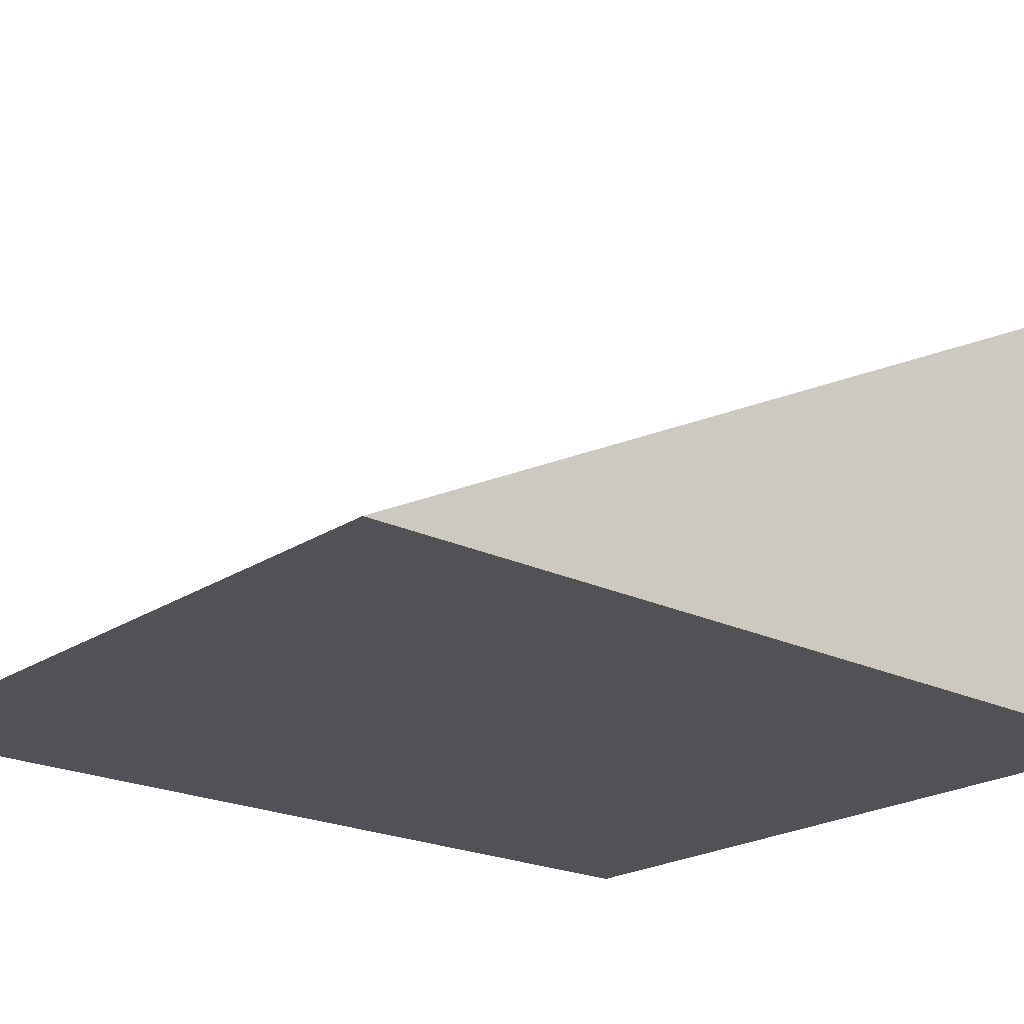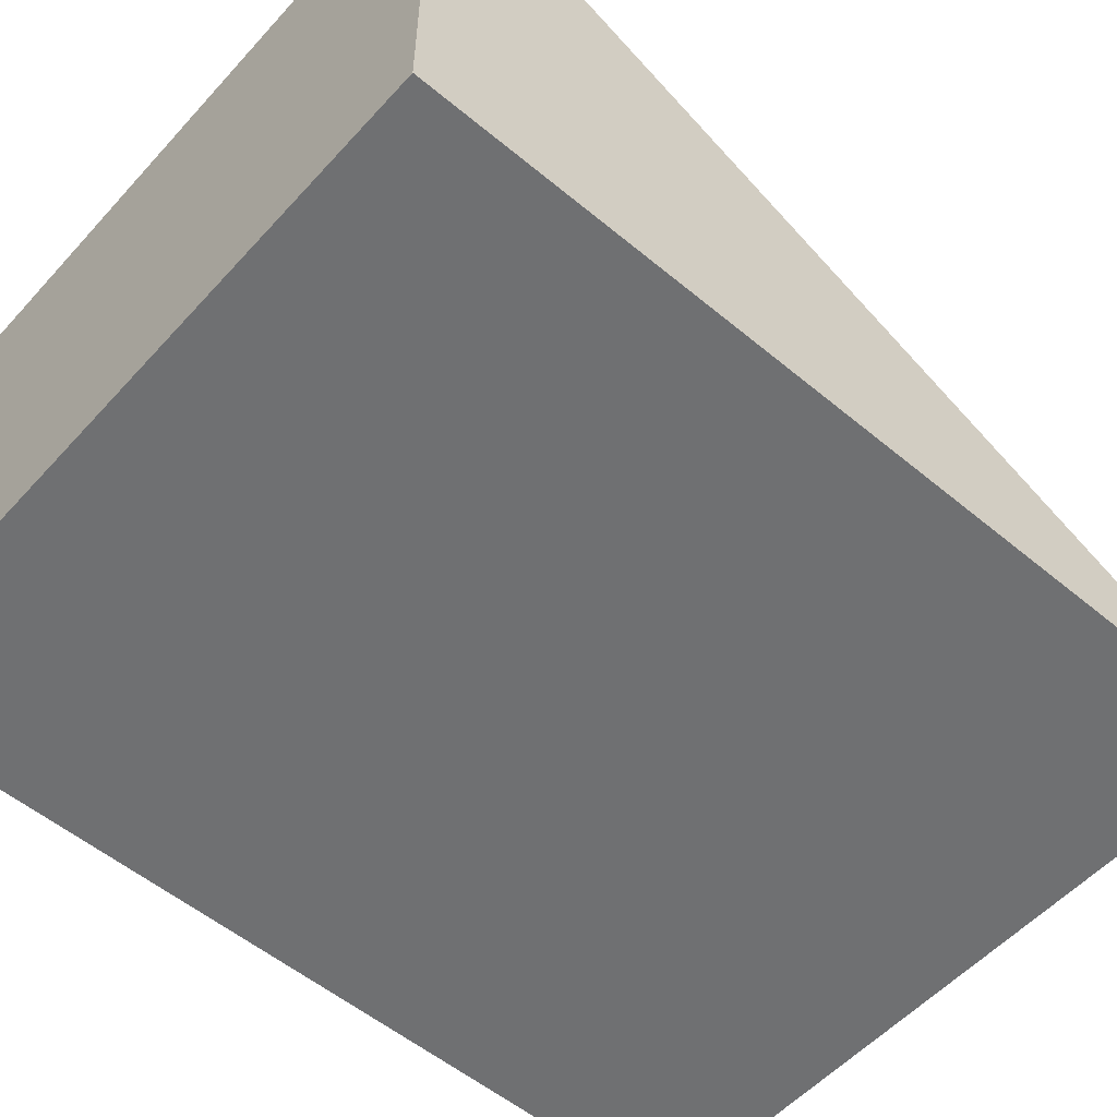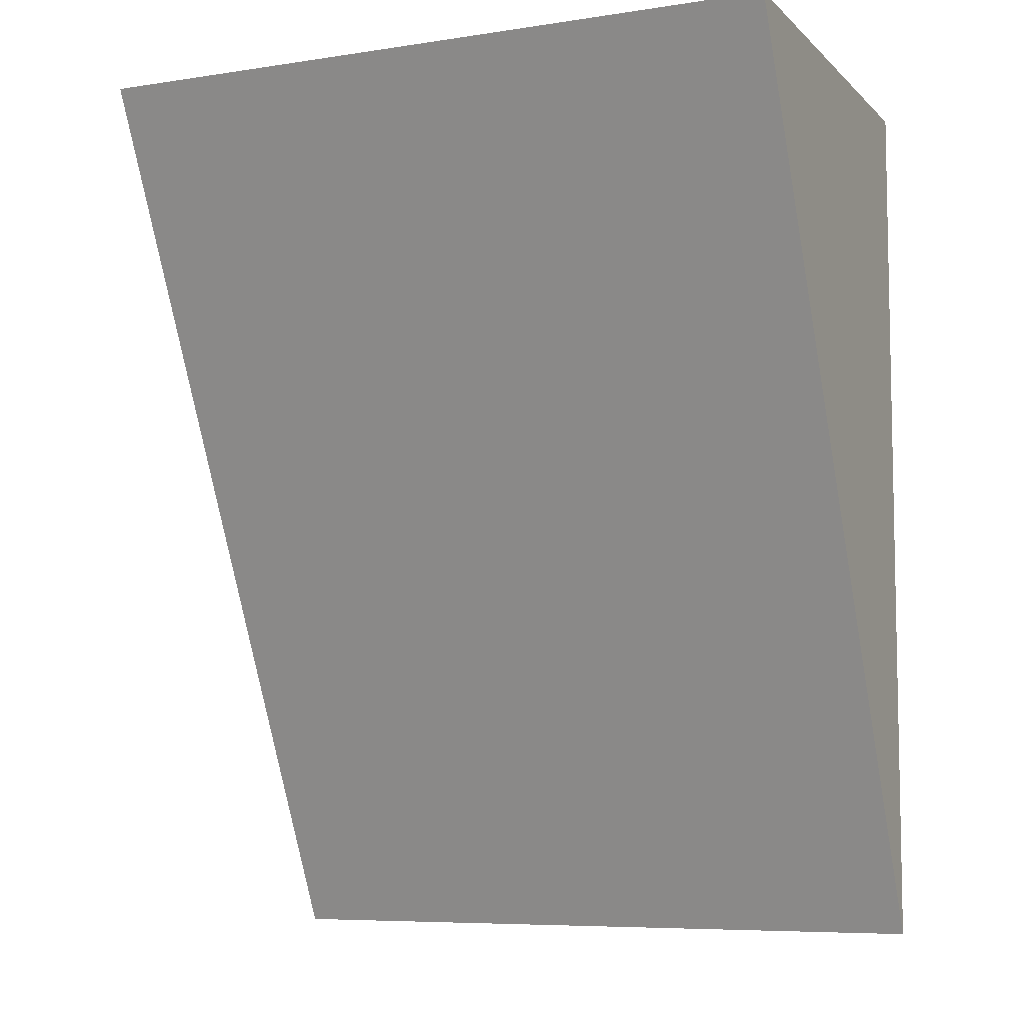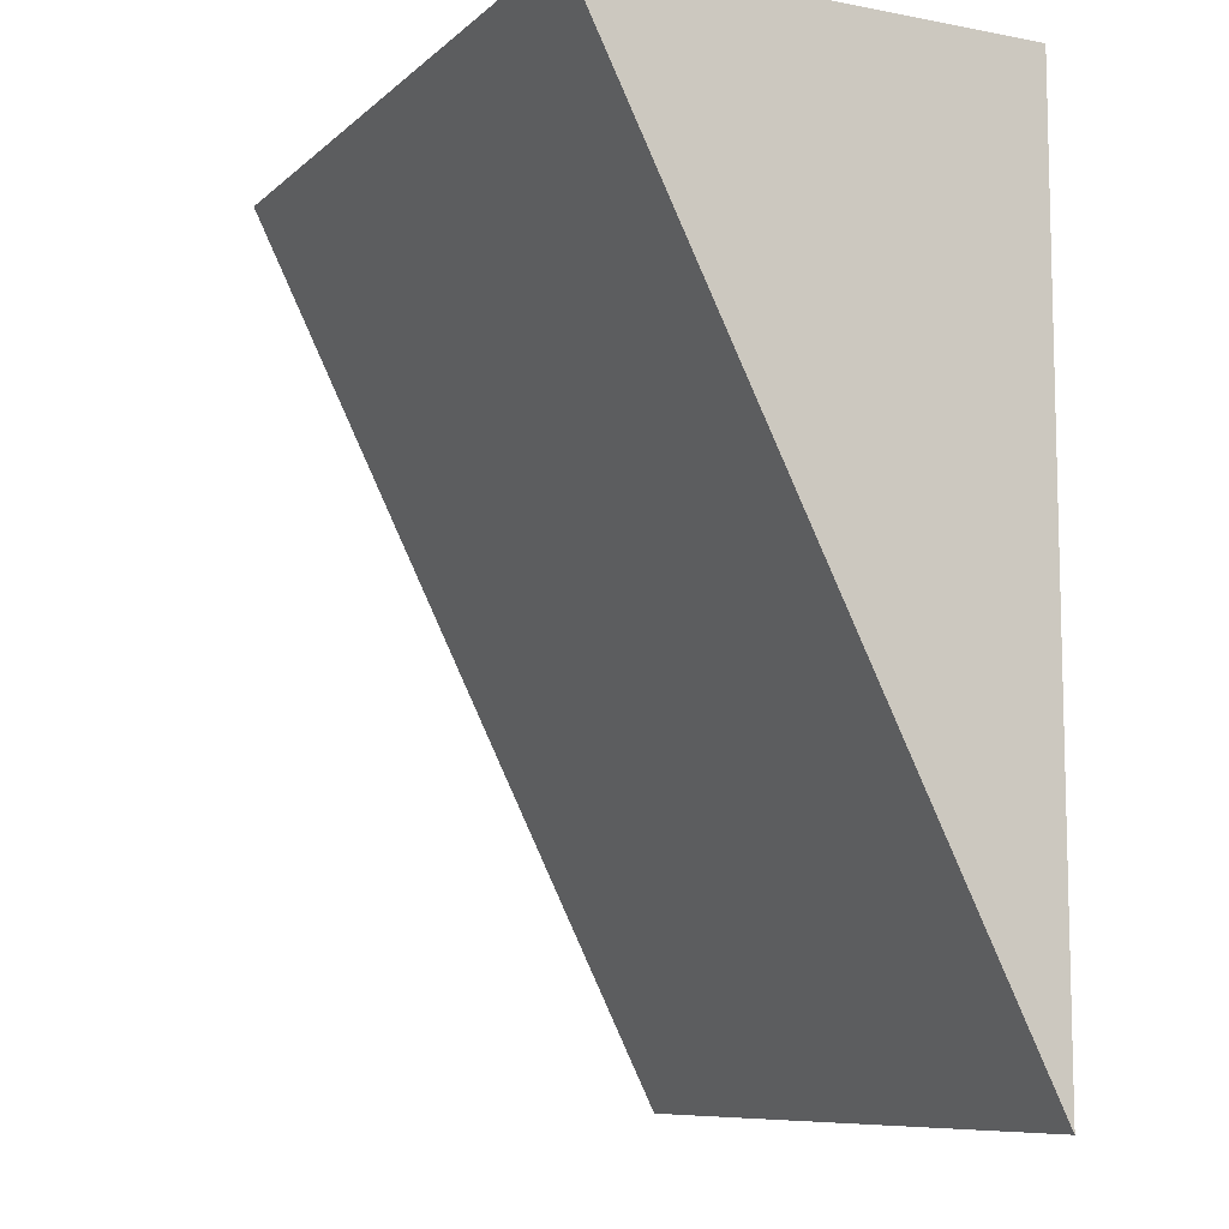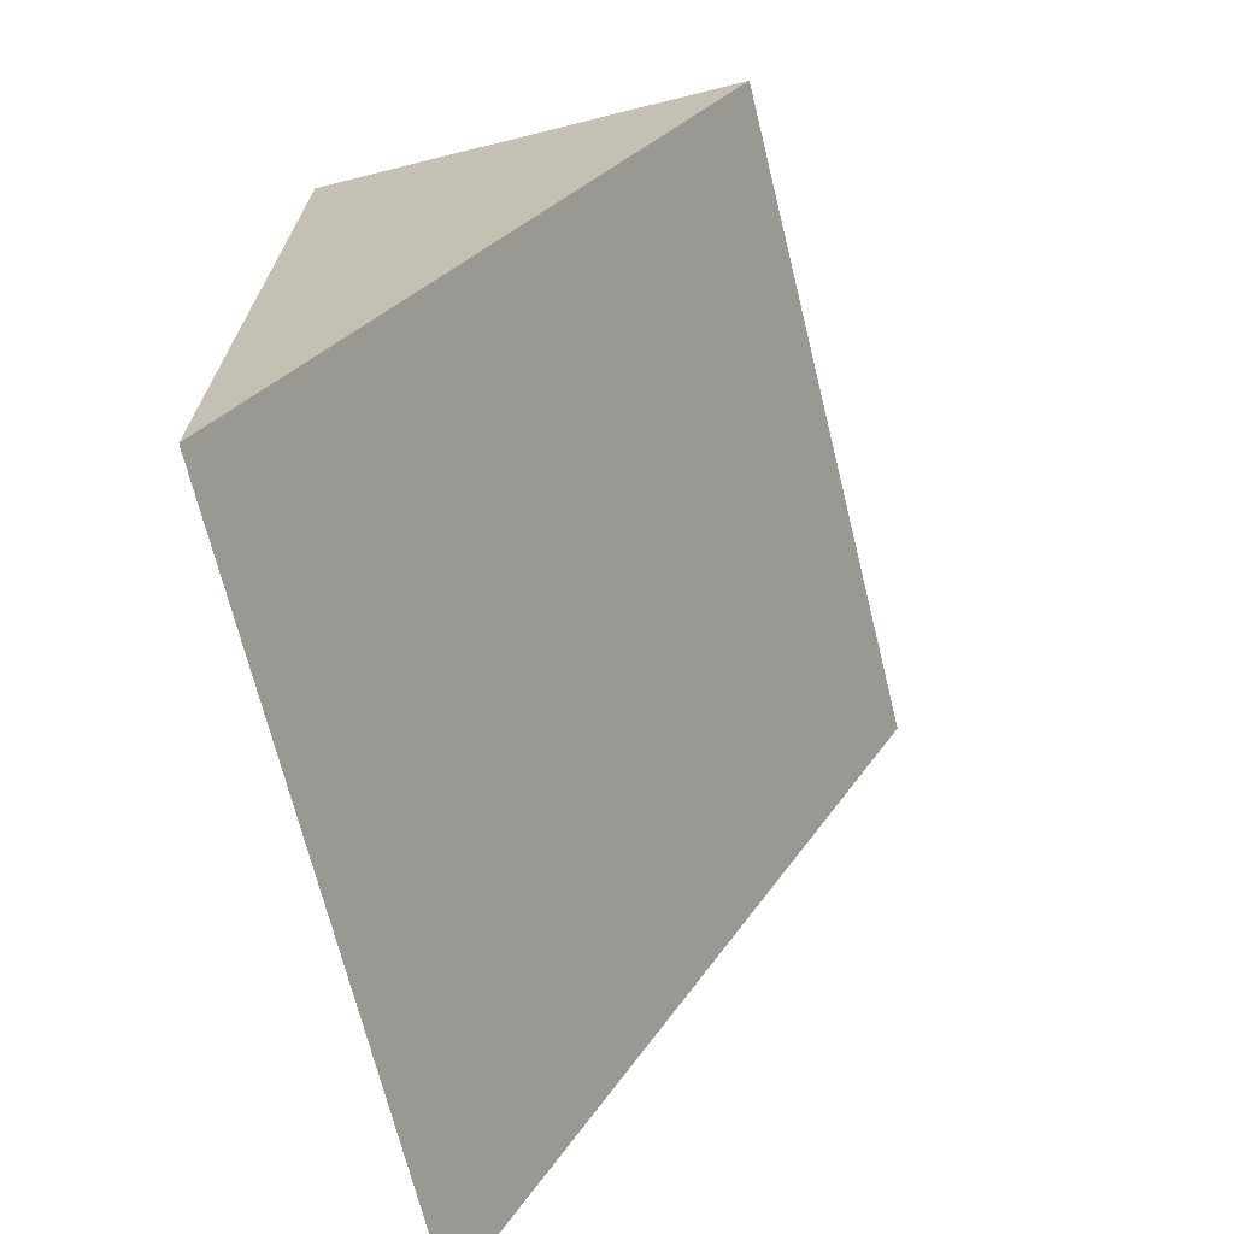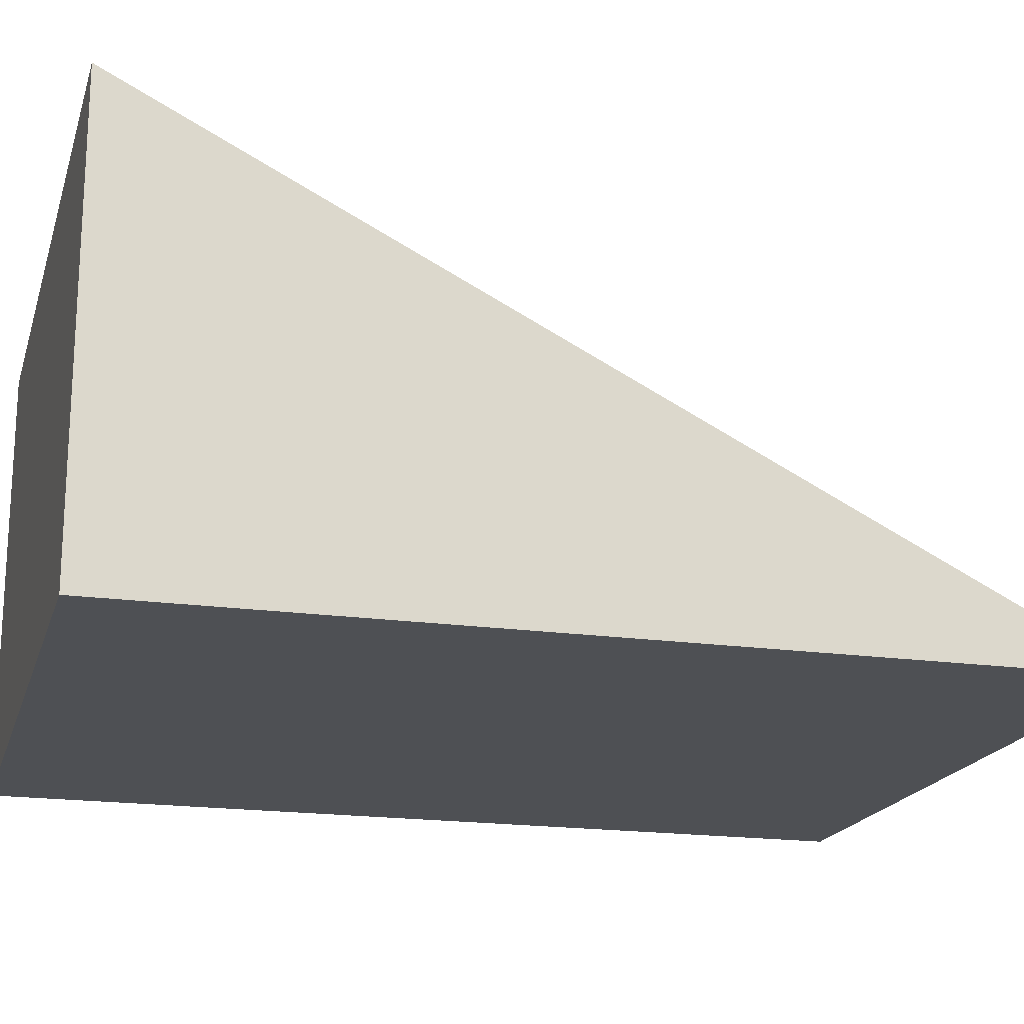
<metadata>
{"format":"obj","ext":"obj","renderer":"f3d","projection":"perspective","resolution":1024,"background":"white","views":[{"elev":-21.4,"azim":-130.7,"up":"+Y"},{"elev":-54.9,"azim":48.7,"up":"+Y"},{"elev":-7.2,"azim":-156.0,"up":"+Z"},{"elev":-9.1,"azim":-116.5,"up":"+Z"},{"elev":-69.7,"azim":103.9,"up":"+Z"},{"elev":-18.9,"azim":74.8,"up":"+Y"}]}
</metadata>
<code>
o Ramp (1)
g Ramp (1)
v 1.545 0.475 -8.55
v 1.545 0.475 -9.55
v 1.545 0.975 -8.55
v 0.745 0.475 -9.55
v 0.745 0.975 -8.55
v 0.745 0.475 -8.55
g Ramp (1)_0
f 1 2 3
f 4 6 5
f 5 6 1
f 1 3 5
g Ramp (1)_1
f 5 3 2 4
g Ramp (1)_2
f 6 4 2 1

</code>
